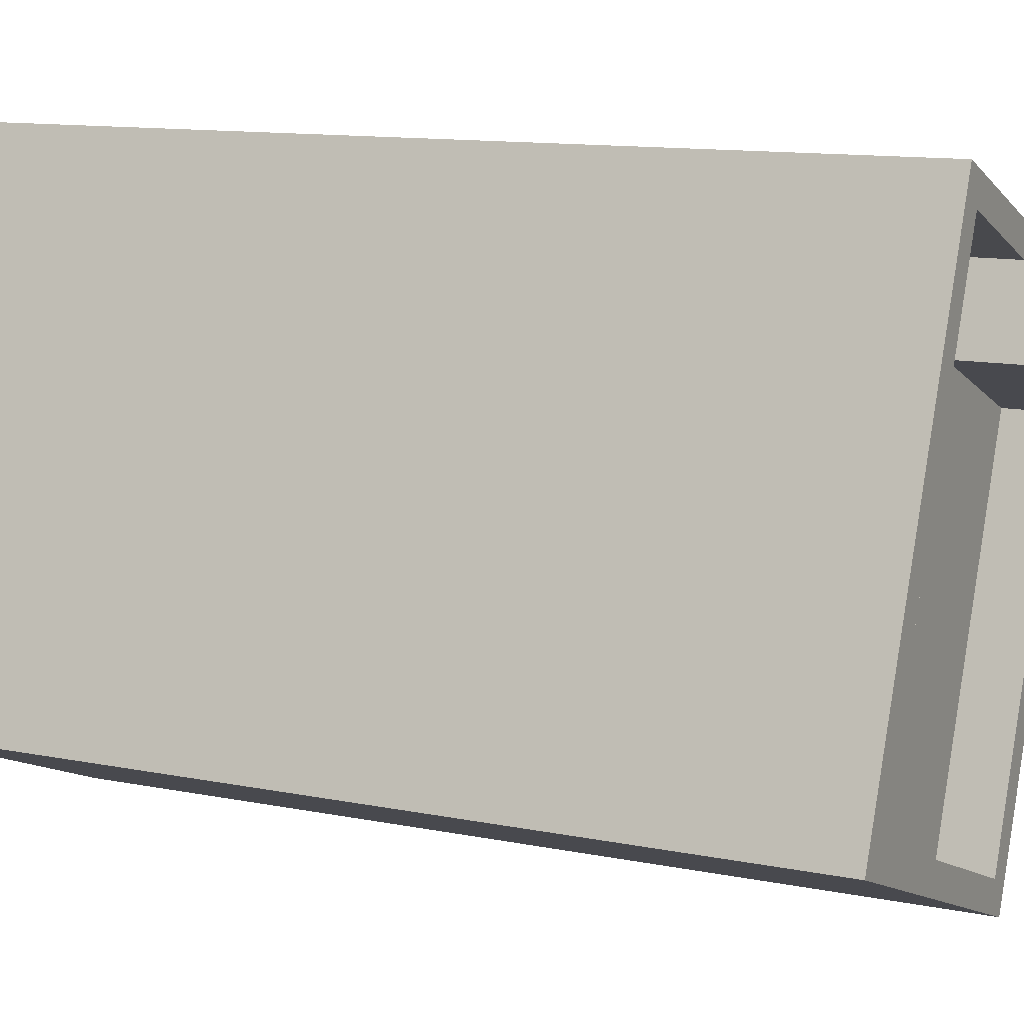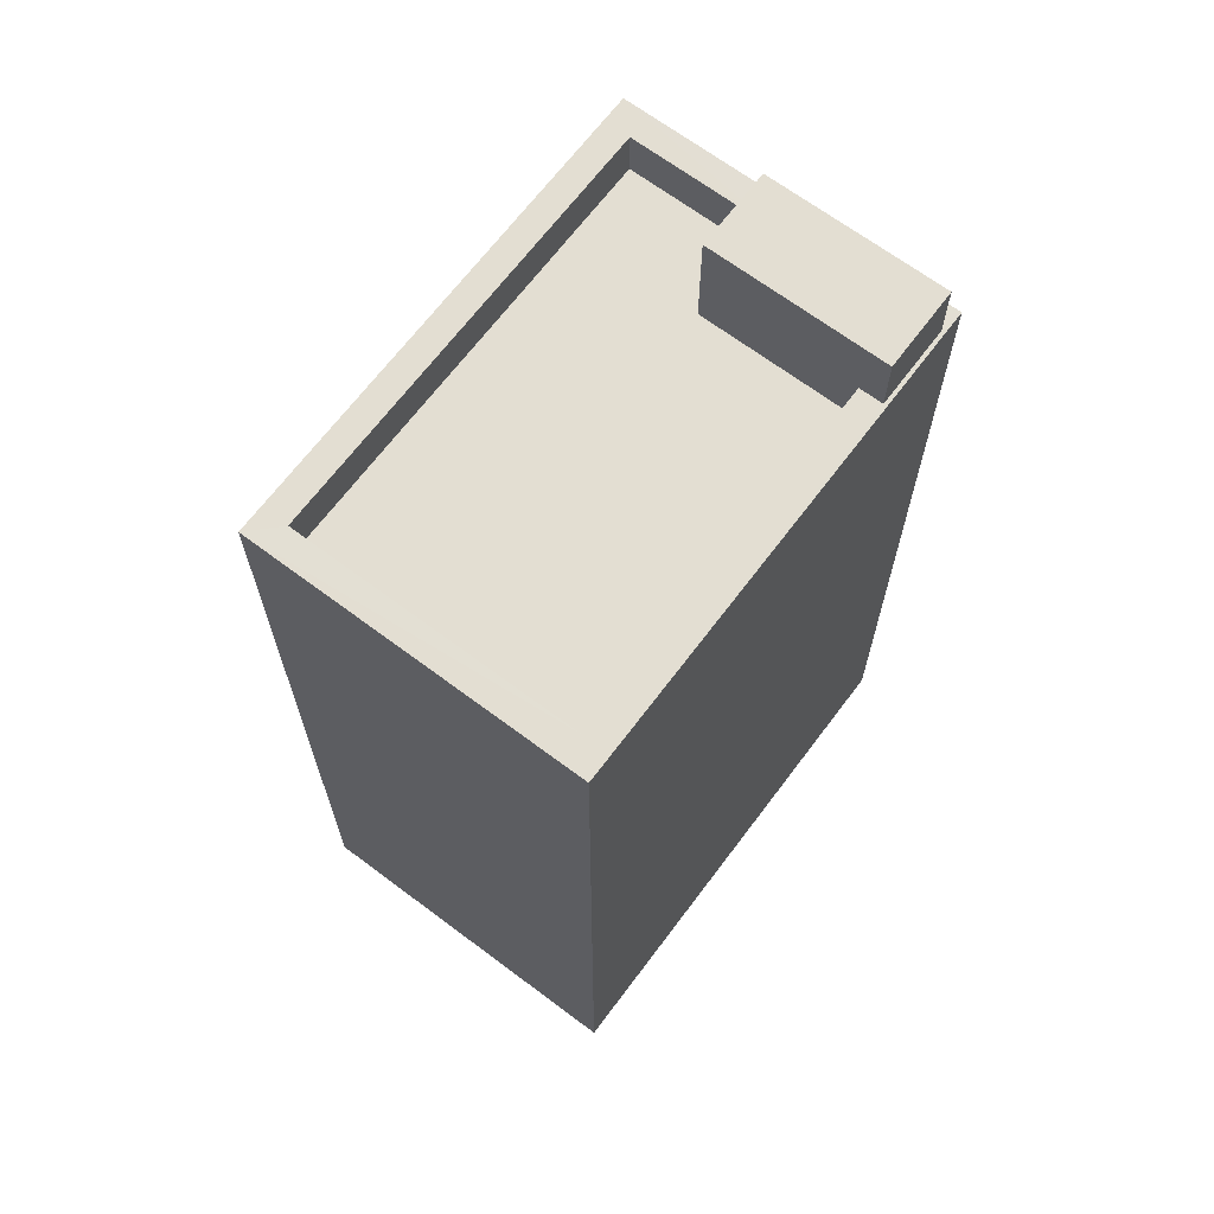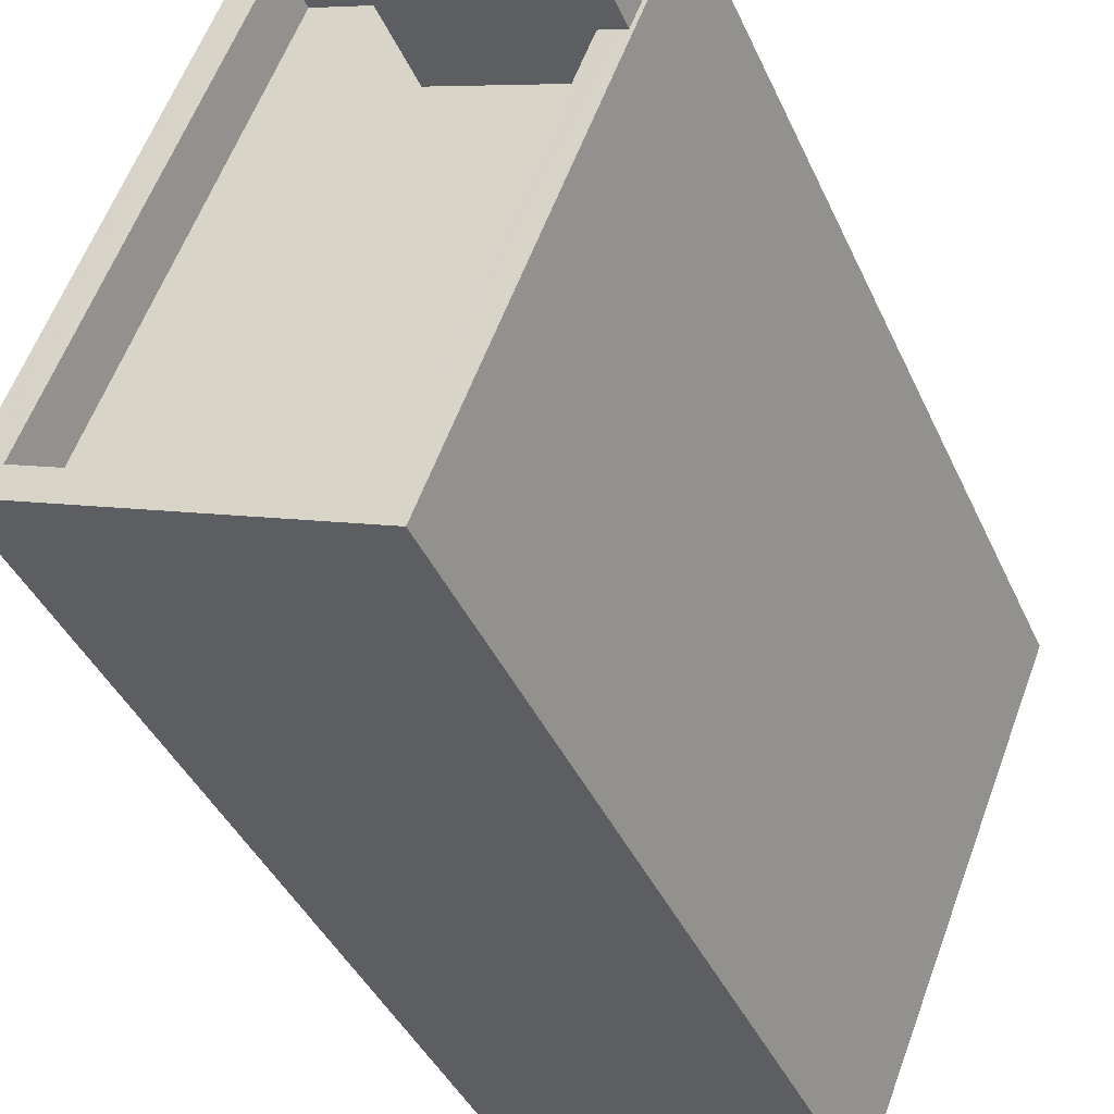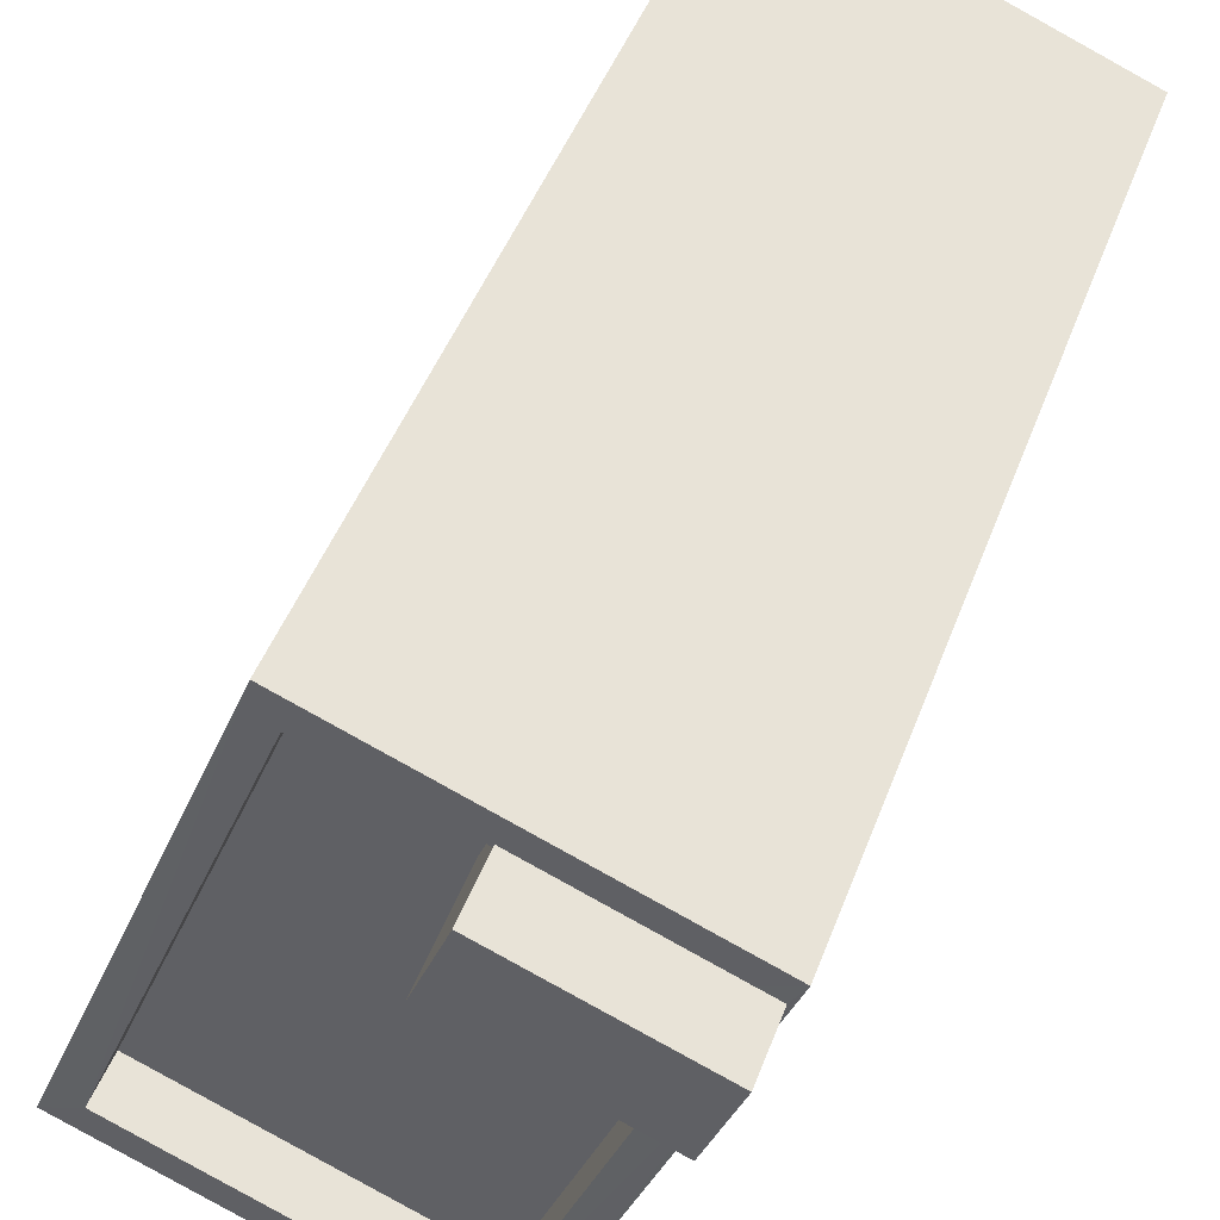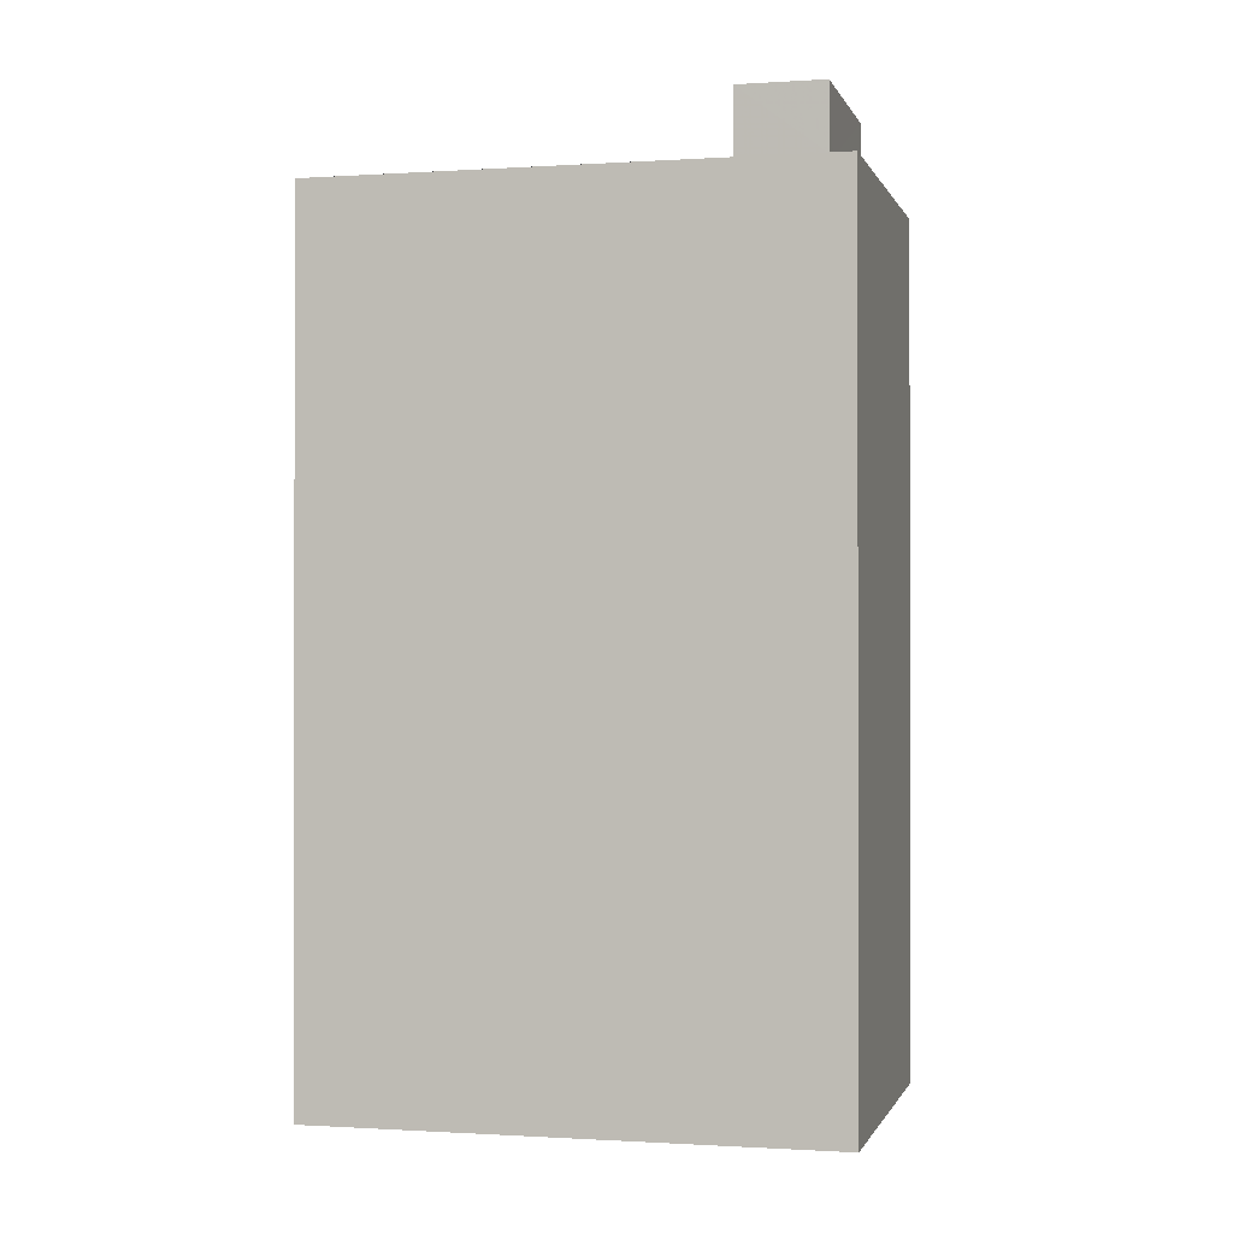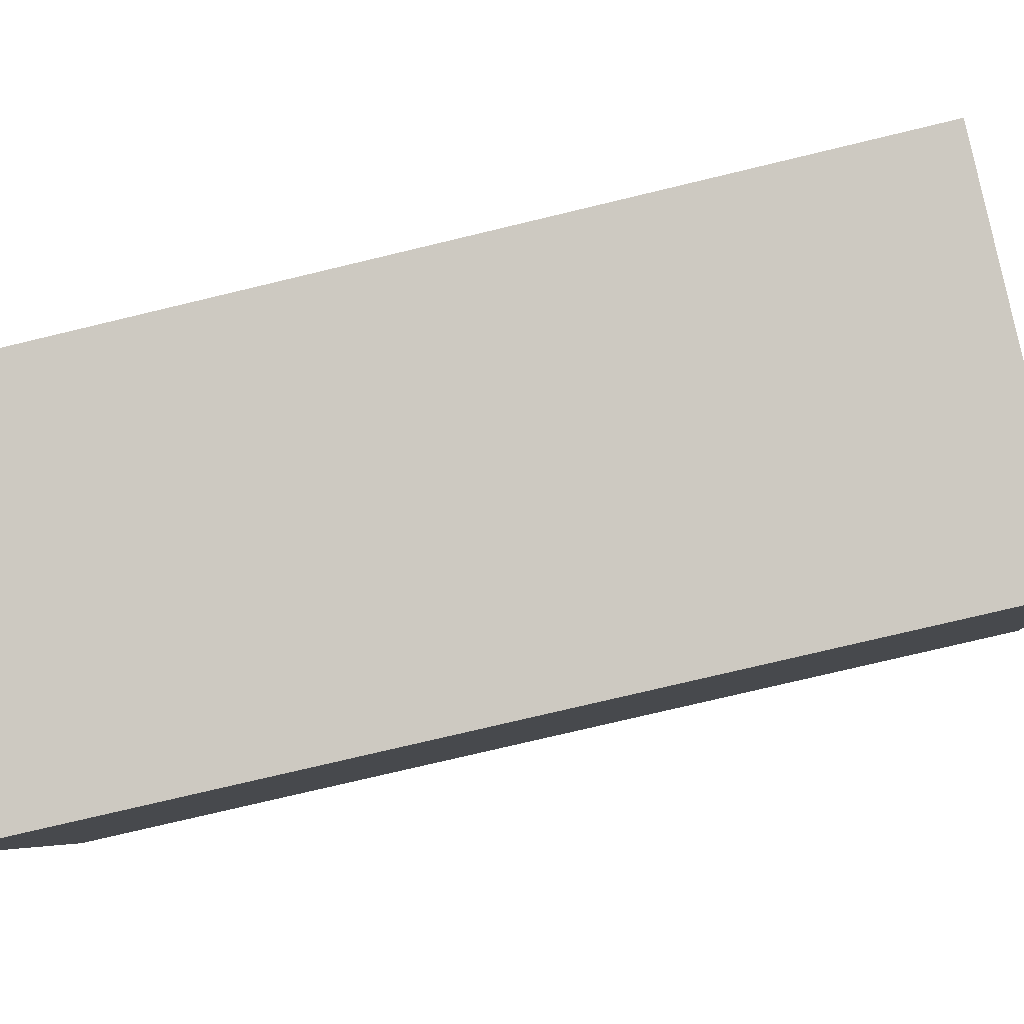
<metadata>
{"format":"obj","ext":"obj","renderer":"f3d","projection":"perspective","resolution":1024,"background":"white","views":[{"elev":11.6,"azim":-63.7,"up":"+Y"},{"elev":67.4,"azim":15.1,"up":"+Z"},{"elev":-39.8,"azim":22.4,"up":"+Y"},{"elev":45.5,"azim":19.6,"up":"+Y"},{"elev":-0.7,"azim":82.2,"up":"+Z"},{"elev":-74.1,"azim":-76.4,"up":"+Y"}]}
</metadata>
<code>
v -6963 -3.715e+04 14.01
v -6964 -3.715e+04 14.01
v -6963 -3.715e+04 14.71
v -6963 -3.715e+04 14.71
v -6963 -3.715e+04 15.62
v -6964 -3.715e+04 15.62
v -6961 -3.715e+04 15.62
v -6961 -3.715e+04 14.71
v -6961 -3.715e+04 14.71
v -6961 -3.715e+04 15.62
v -6961 -3.715e+04 14.71
v -6962 -3.715e+04 14.71
v -6962 -3.715e+04 14.01
v -6964 -3.715e+04 14.71
v -6964 -3.715e+04 14.01
v -6968 -3.715e+04 14.01
v -6968 -3.715e+04 14.71
v -6965 -3.715e+04 14.01
v -6965 -3.715e+04 14.71
v -6968 -3.715e+04 14.71
v -6965 -3.714e+04 2.589
v -6968 -3.715e+04 2.589
v -6965 -3.714e+04 14.71
v -6961 -3.715e+04 14.71
v -6961 -3.715e+04 2.587
v -6963 -3.715e+04 14.71
v -6963 -3.715e+04 2.587
f 25 27 22
f 21 25 22
f 1 2 3
f 4 3 5
f 5 3 6
f 3 2 6
f 5 7 8
f 5 8 4
f 7 9 8
f 9 7 10
f 11 9 10
f 2 12 6
f 6 12 10
f 2 13 12
f 10 12 11
f 14 15 16
f 17 14 16
f 17 16 18
f 19 17 18
f 3 19 18
f 1 3 18
f 13 15 14
f 12 13 14
f 20 21 22
f 20 23 21
f 21 24 25
f 21 23 24
f 25 26 27
f 25 24 26
f 26 22 27
f 26 20 22
f 7 5 6
f 10 7 6
f 1 18 2
f 13 2 15
f 15 2 16
f 2 18 16
f 8 24 4
f 14 20 26
f 24 23 4
f 23 20 17
f 17 20 14
f 3 4 19
f 19 23 17
f 4 23 19
f 9 24 8
f 24 11 26
f 26 11 14
f 14 11 12
f 24 9 11

</code>
